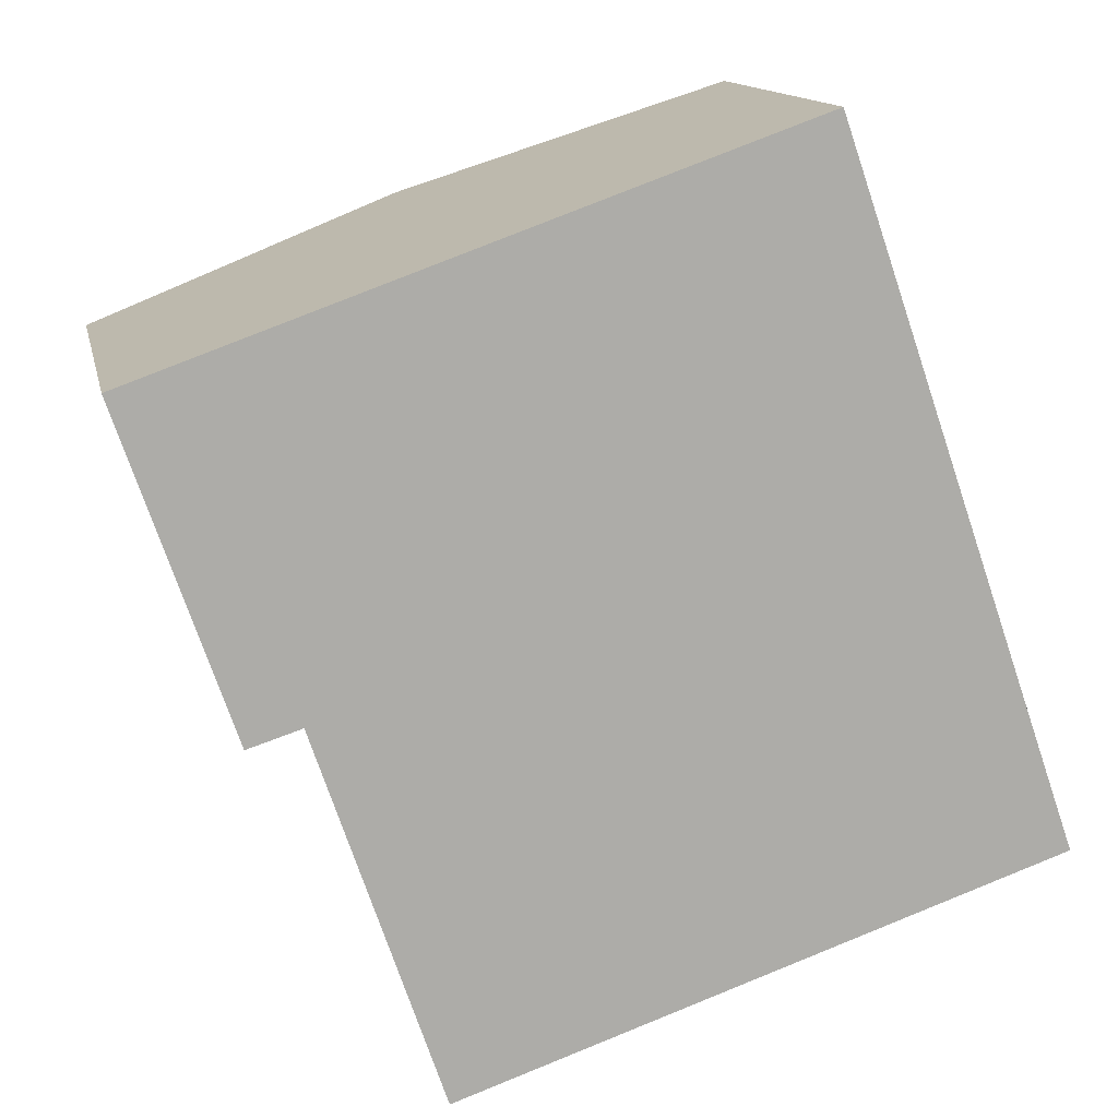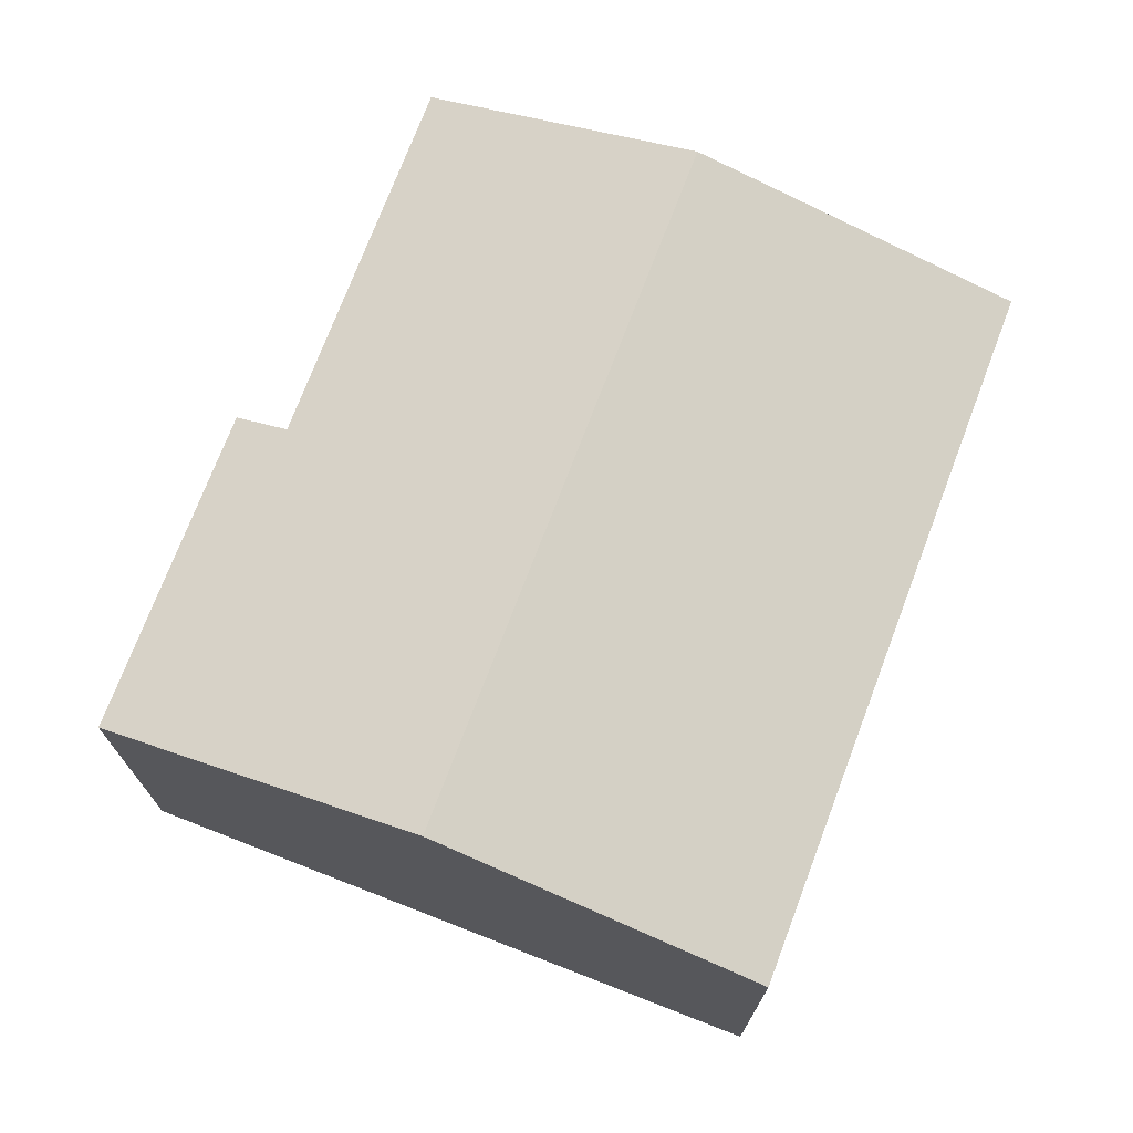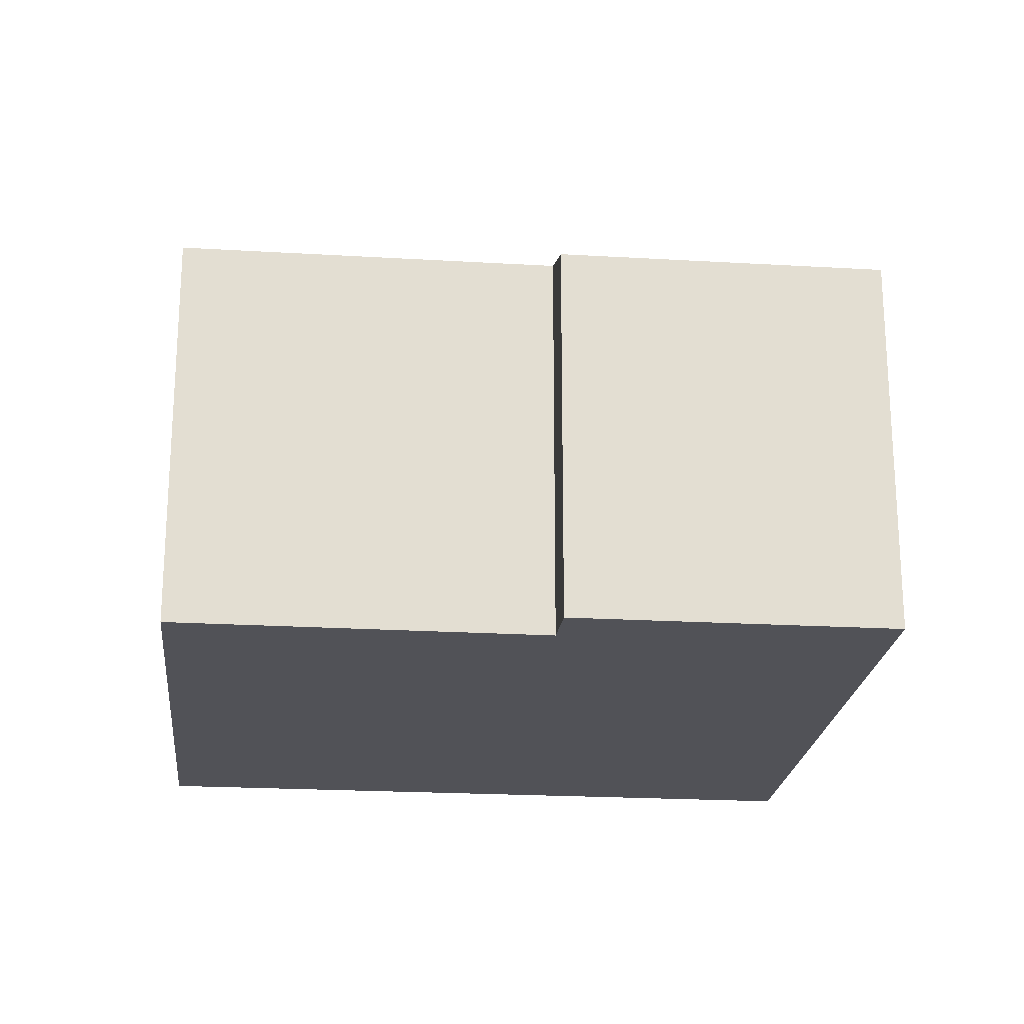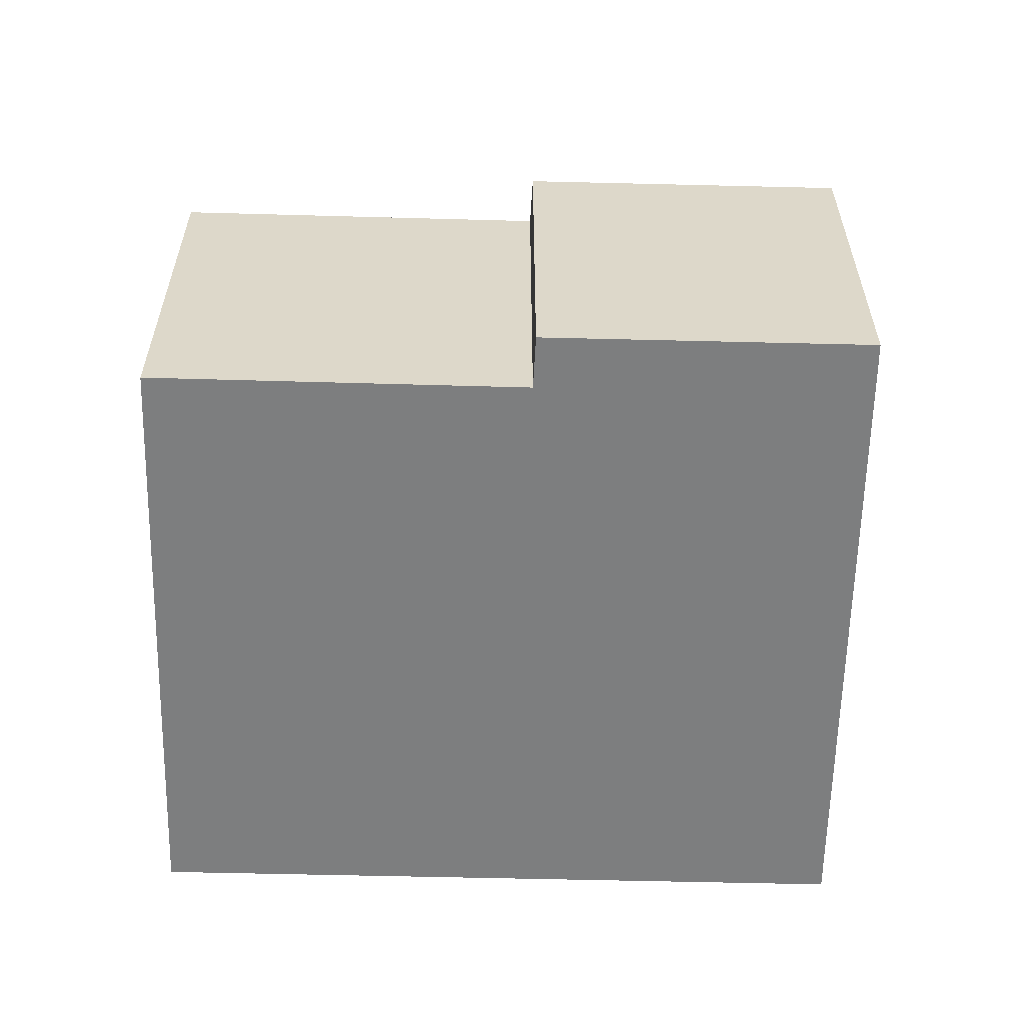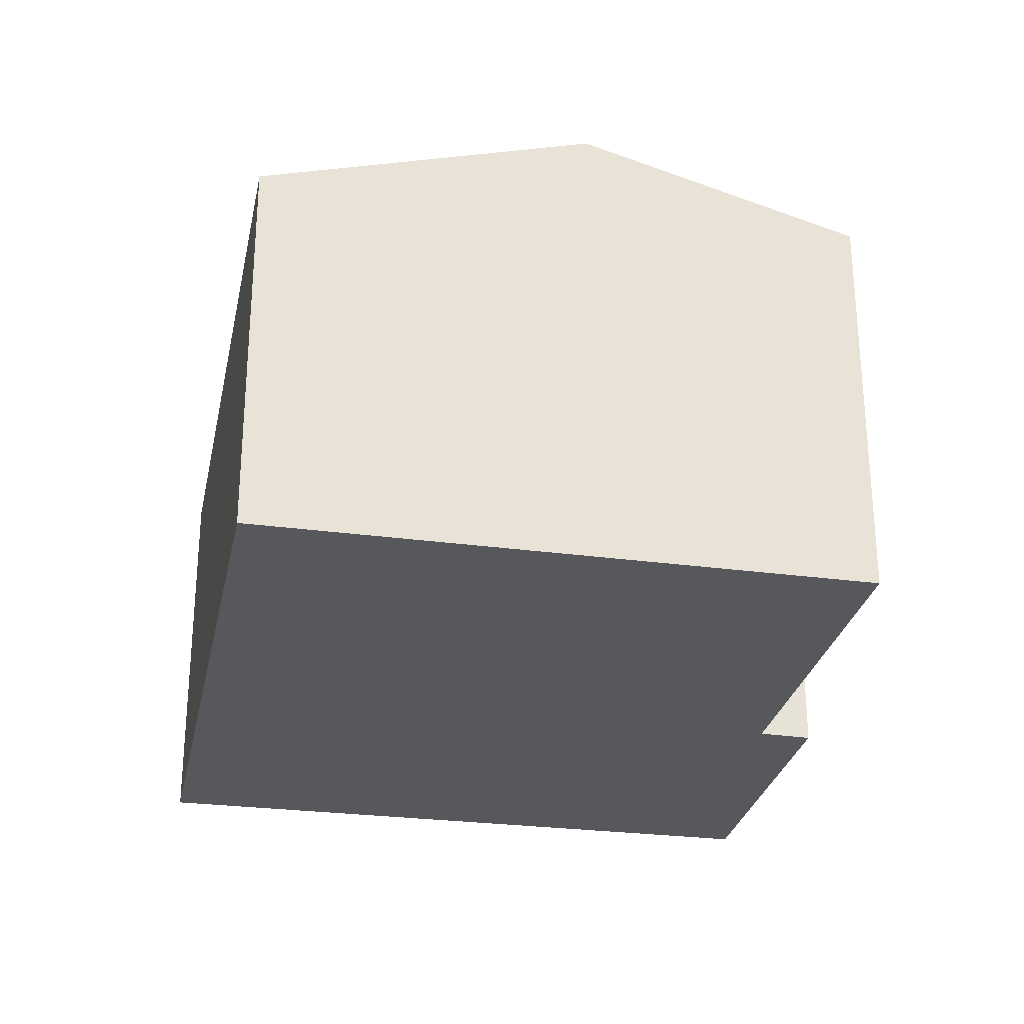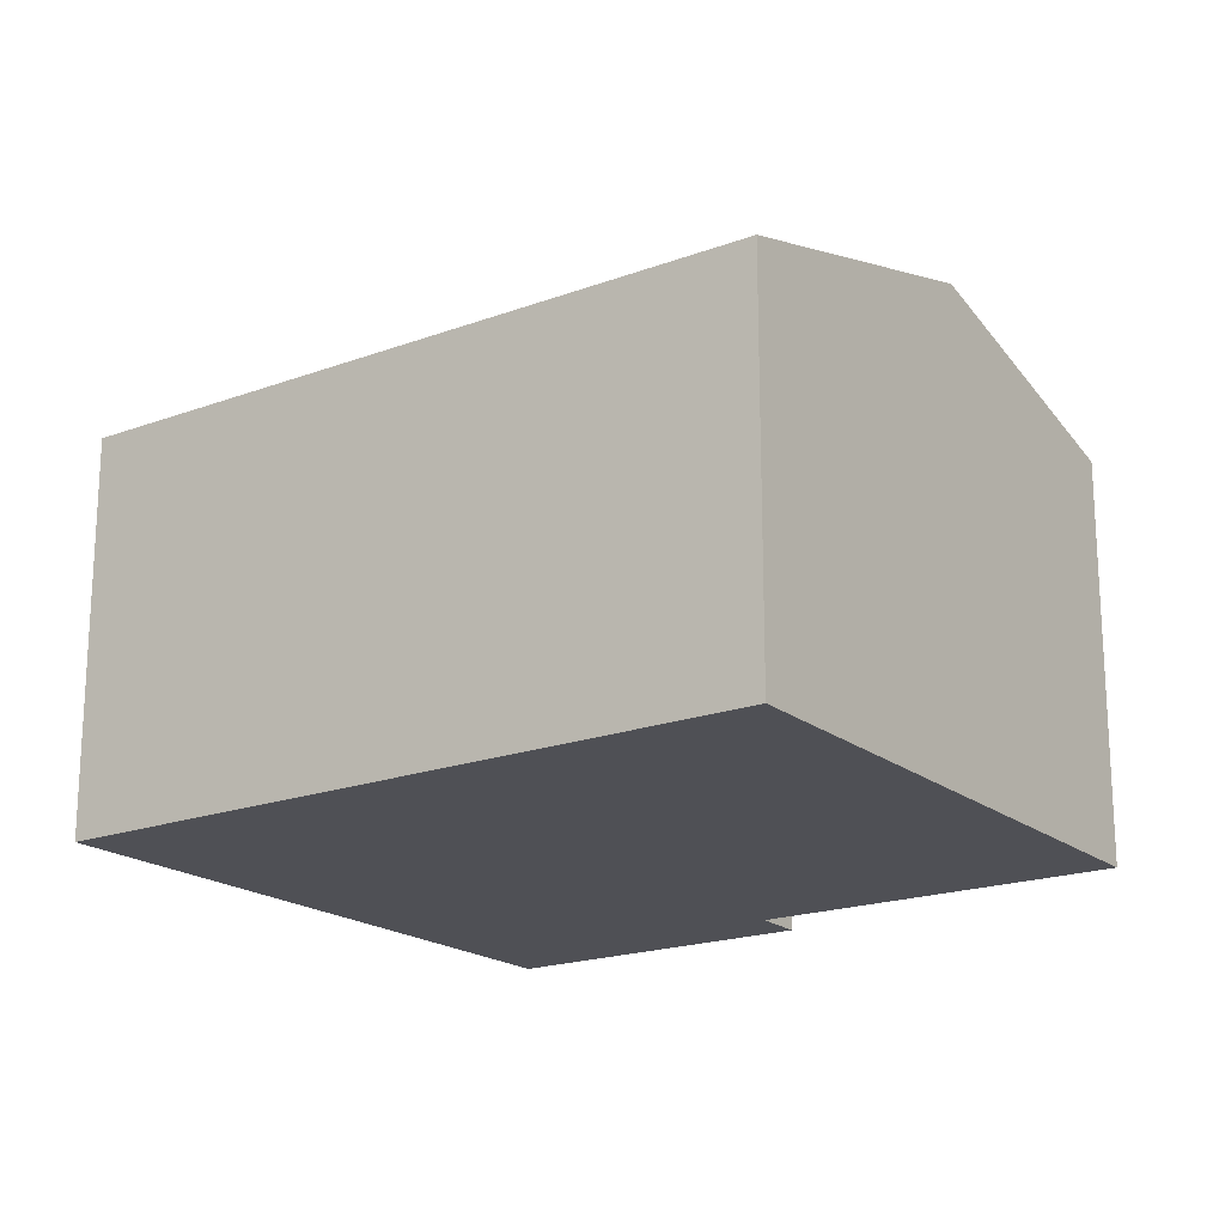
<metadata>
{"format":"obj","ext":"obj","renderer":"f3d","projection":"perspective","resolution":1024,"background":"white","views":[{"elev":13.4,"azim":-11.6,"up":"+Z"},{"elev":72.9,"azim":1.7,"up":"+Y"},{"elev":-21.6,"azim":-115.0,"up":"+Y"},{"elev":-59.3,"azim":-110.5,"up":"+Y"},{"elev":-28.2,"azim":149.5,"up":"+Y"},{"elev":-19.3,"azim":105.8,"up":"+Y"}]}
</metadata>
<code>
v  9.766 8.553 -10.07
v  11.2 6.916 3.982
v  15.39 6.916 -8.143
v  5.594 8.553 1.989
v  0 6.918 4.236e-16
v  2.848 7.184 -5.28
v  1.927 6.918 -5.573
v  5.036 7.176 -11.69
v  2.848 3.233e-16 -5.28
v  5.036 7.157e-16 -11.69
v  1.927 3.412e-16 -5.573
v  0 0 0
v  9.766 6.165e-16 -10.07
v  15.39 4.986e-16 -8.143
v  5.594 -1.218e-16 1.989
v  11.2 -2.438e-16 3.982
g defaultobject
f 1 2 3
f 2 1 4
f 5 6 7
f 6 1 8
f 1 6 4
f 4 6 5
f 8 9 6
f 9 8 10
f 11 5 7
f 5 11 12
f 9 7 6
f 7 9 11
f 1 10 8
f 10 1 3
f 10 3 13
f 13 3 14
f 12 4 5
f 4 12 2
f 2 12 15
f 2 15 16
f 16 3 2
f 3 16 14
f 11 15 12
f 15 11 9
f 15 9 10
f 15 10 16
f 16 10 13
f 16 13 14

</code>
